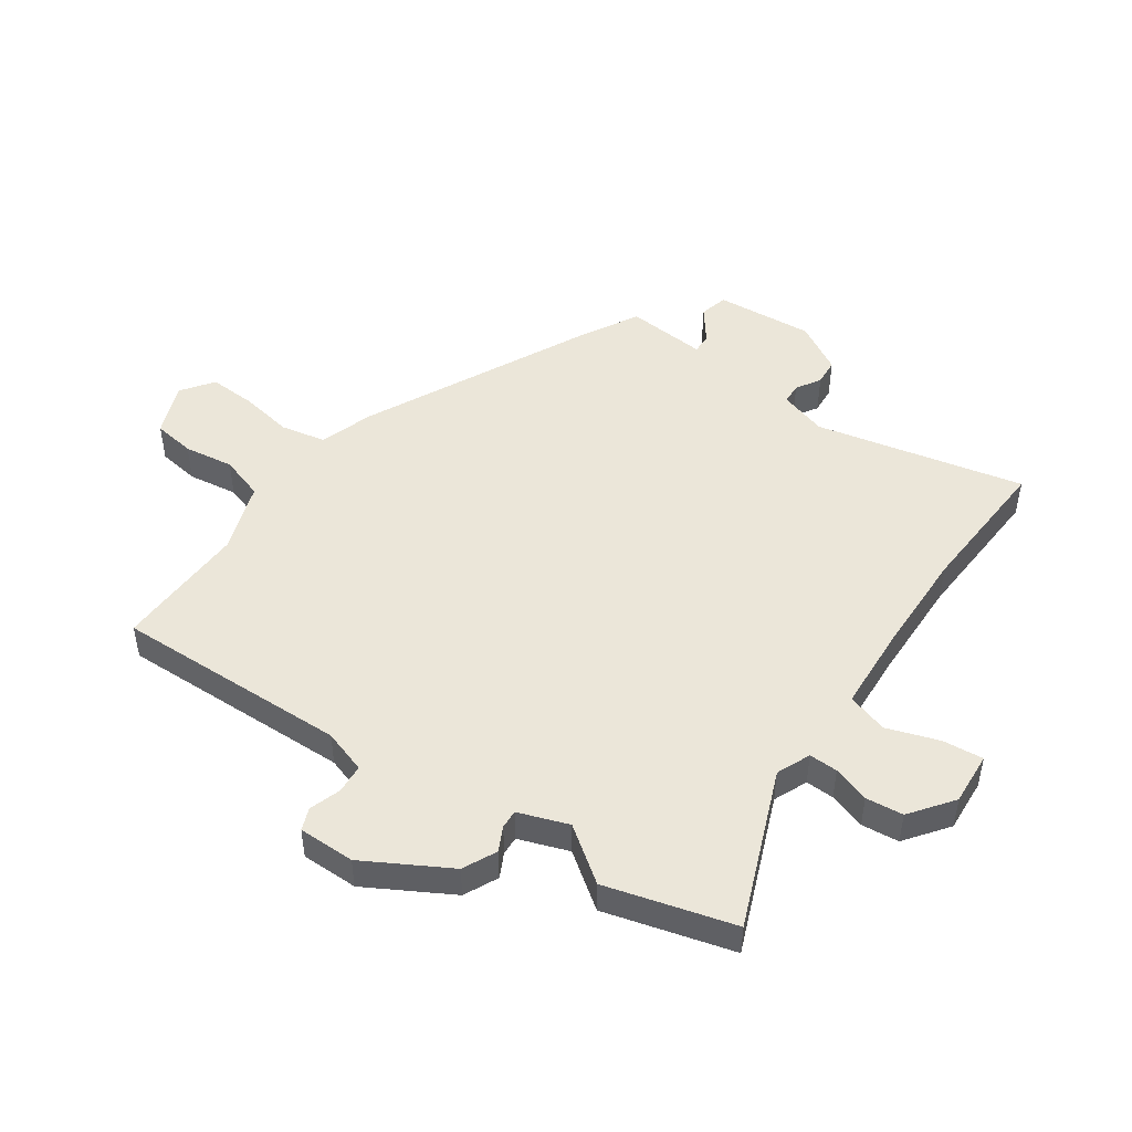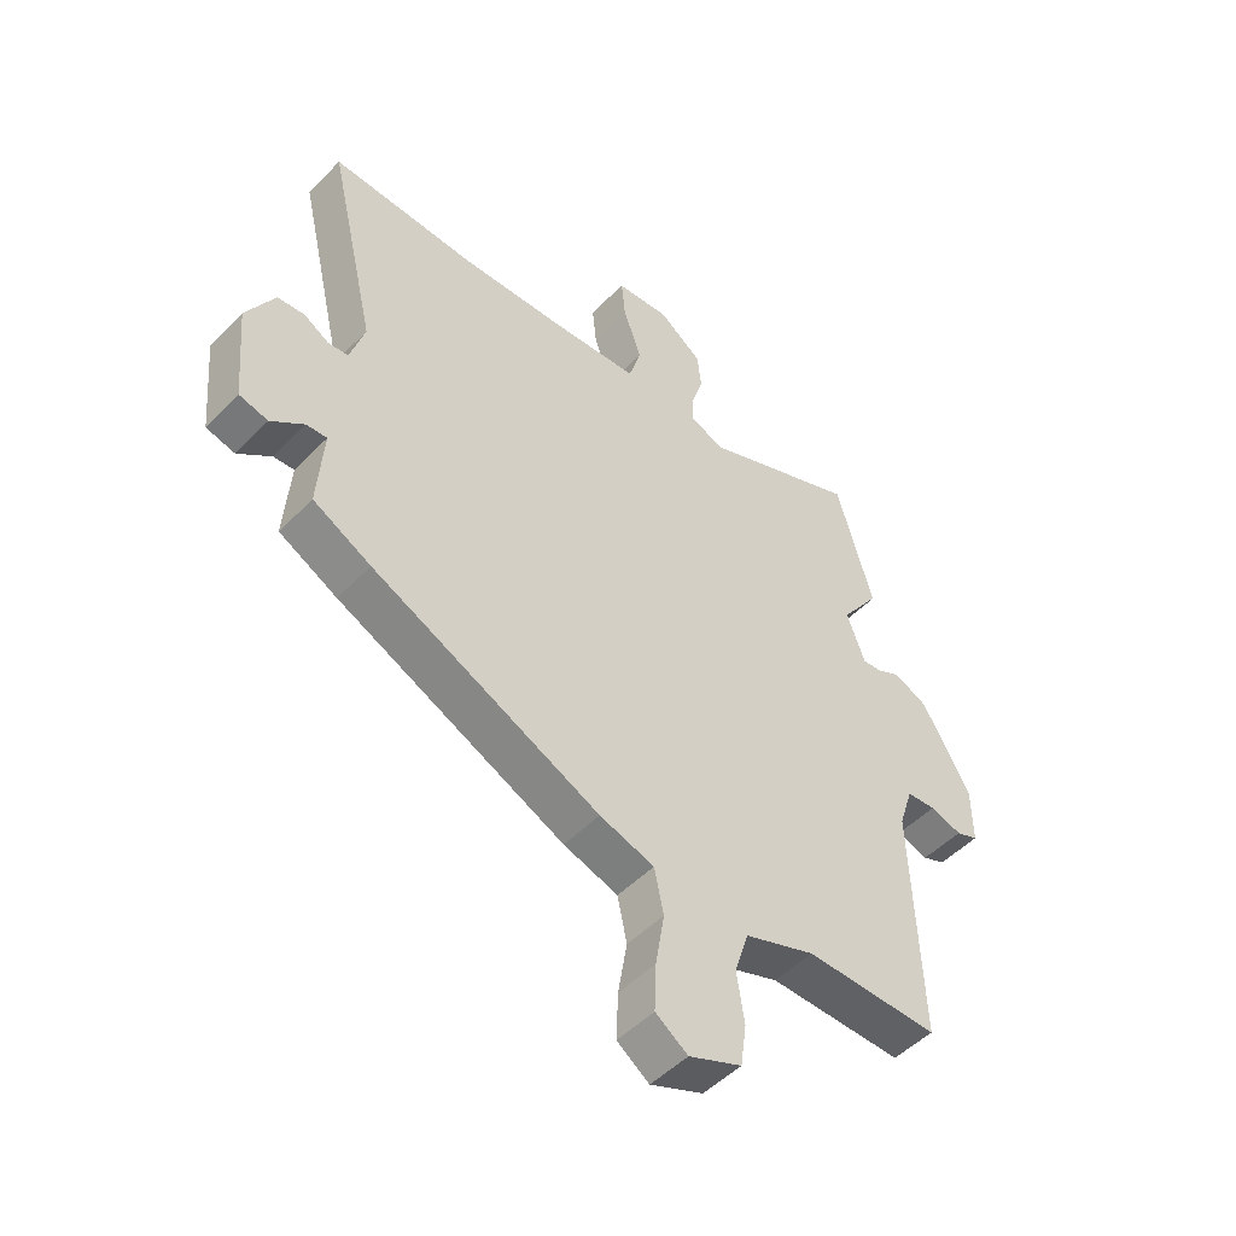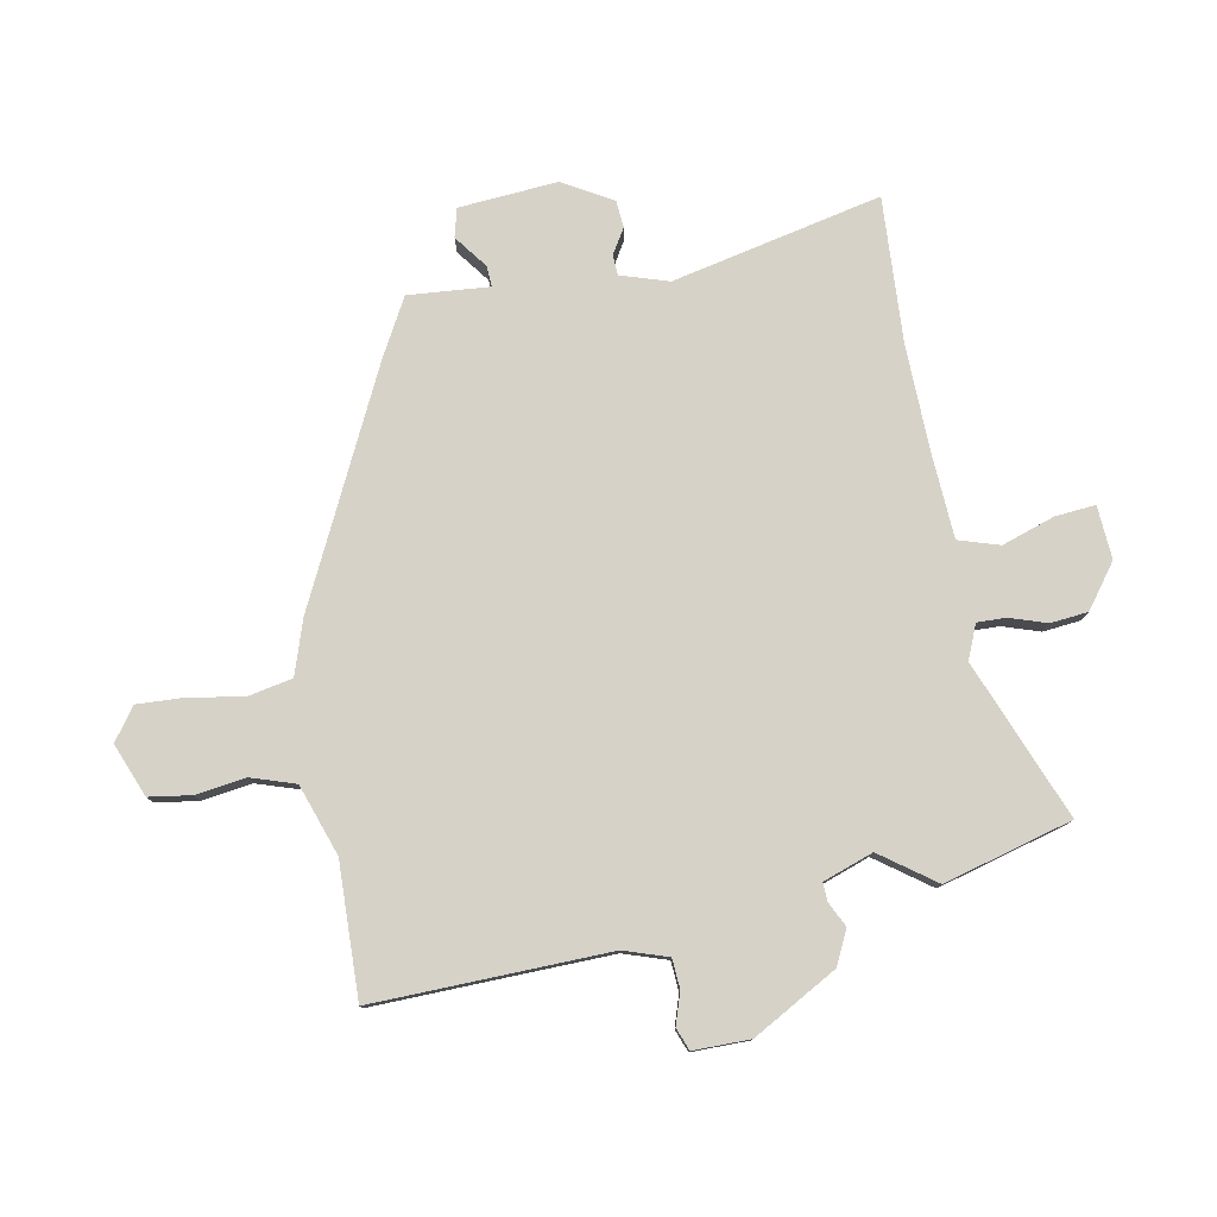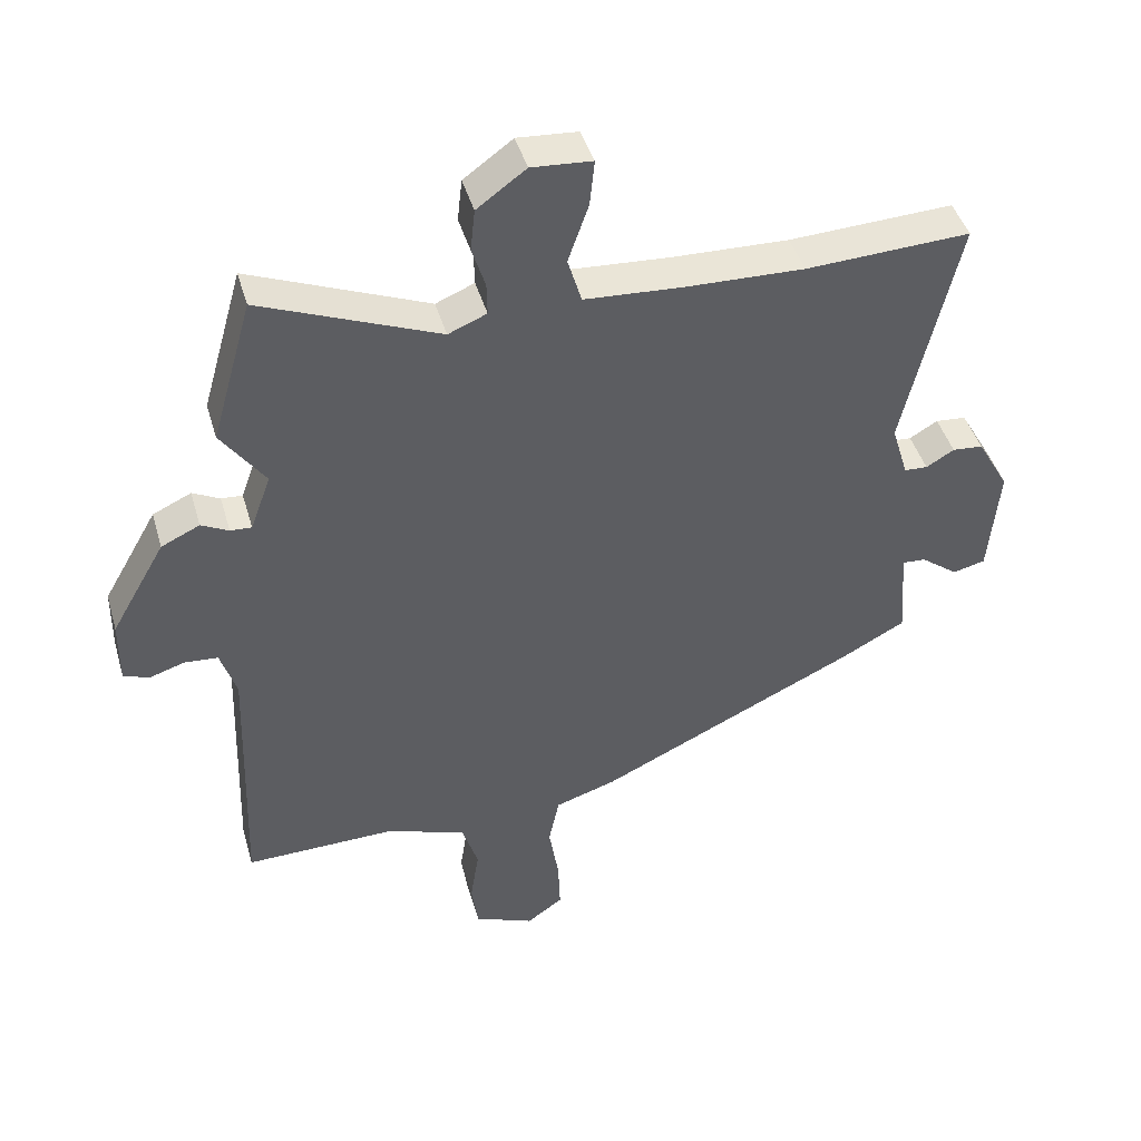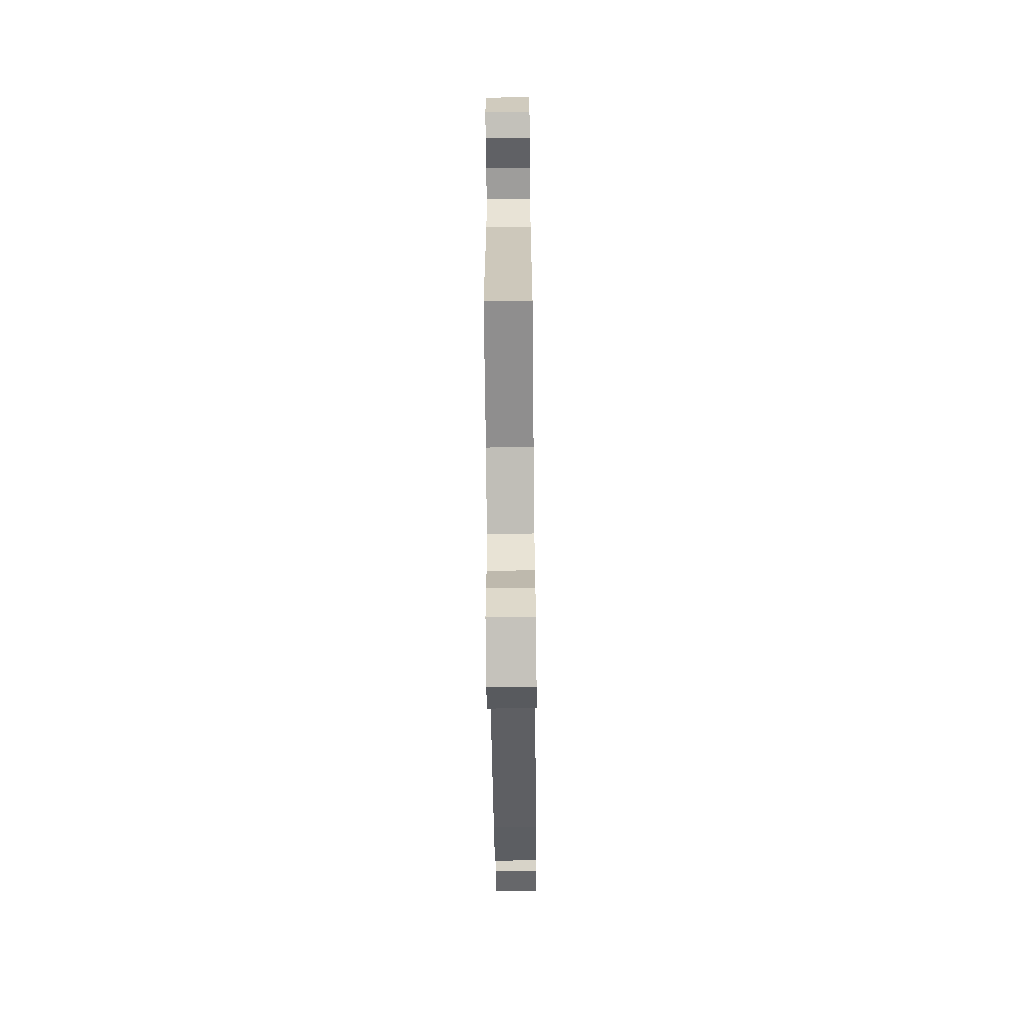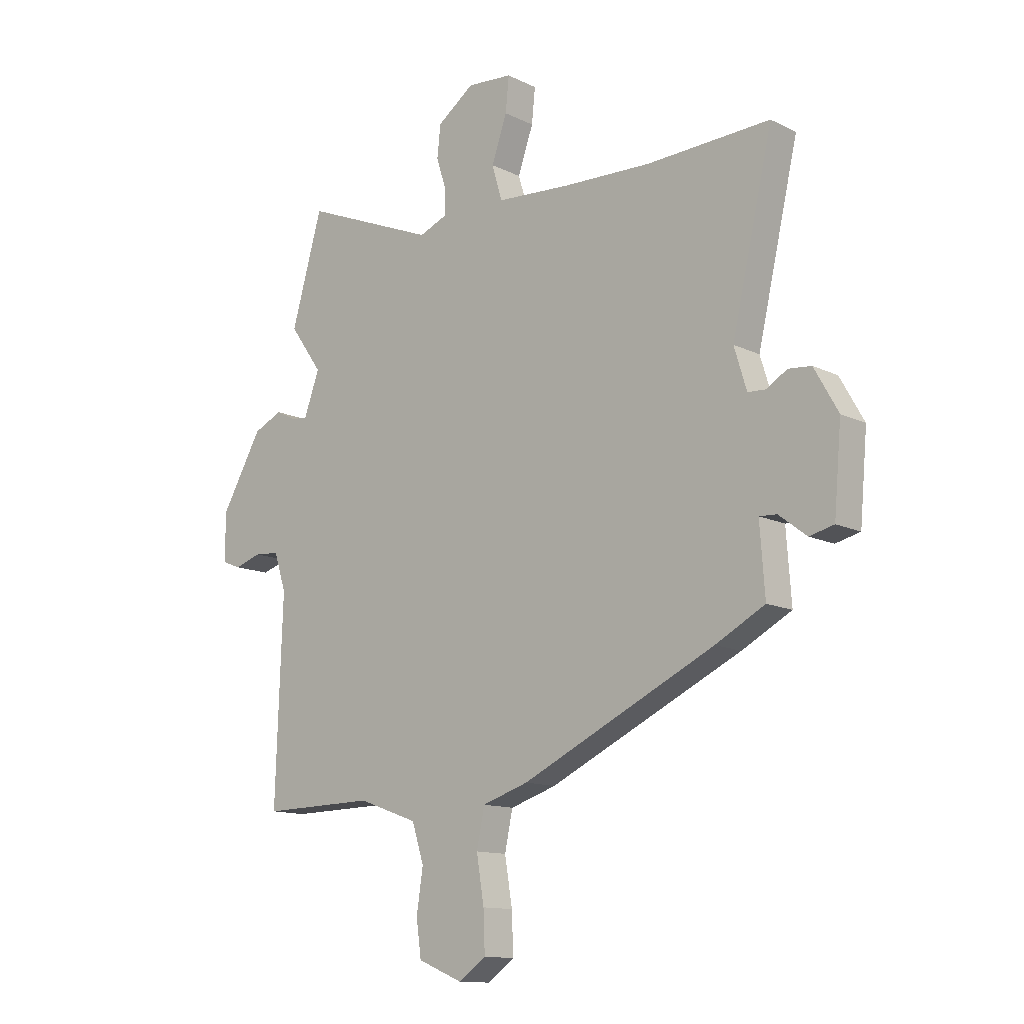
<metadata>
{"format":"obj","ext":"obj","renderer":"f3d","projection":"perspective","resolution":1024,"background":"white","views":[{"elev":48.2,"azim":-54.6,"up":"+Y"},{"elev":-49.7,"azim":138.1,"up":"+Z"},{"elev":78.6,"azim":-100.0,"up":"+Y"},{"elev":44.1,"azim":-15.9,"up":"+Z"},{"elev":-66.0,"azim":-89.4,"up":"+Z"},{"elev":-12.7,"azim":41.7,"up":"+Z"}]}
</metadata>
<code>
v 0.432 0.07 -0.327
v 0.044 0.07 -0.511
v -0.049 0.07 -0.541
v -0.065 0.07 -0.617
v -0.05 0.07 -0.709
v -0.047 0.07 -0.789
v -0.102 0.07 -0.828
v -0.192 0.07 -0.791
v -0.202 0.07 -0.719
v -0.189 0.07 -0.634
v -0.213 0.07 -0.558
v -0.333 0.07 -0.515
v -0.561 0.07 -0.519
v -0.547 0.07 -0.118
v -0.571 0.07 -0.043
v -0.621 0.07 -0.039
v -0.675 0.07 -0.056
v -0.713 0.07 -0.041
v -0.712 0.07 0.056
v -0.63 0.07 0.199
v -0.572 0.07 0.226
v -0.531 0.07 0.205
v -0.499 0.07 0.203
v -0.468 0.07 0.288
v -0.534 0.07 0.381
v -0.472 0.07 0.599
v -0.204 0.07 0.489
v -0.146 0.07 0.513
v -0.147 0.07 0.562
v -0.167 0.07 0.625
v -0.16 0.07 0.689
v -0.086 0.07 0.743
v 0.005 0.07 0.736
v -0.002 0.07 0.667
v -0.033 0.07 0.578
v -0.012 0.07 0.508
v 0.137 0.07 0.498
v 0.315 0.07 0.492
v 0.562 0.07 0.503
v 0.48 0.07 0.147
v 0.505 0.07 0.065
v 0.54 0.07 0.063
v 0.582 0.07 0.088
v 0.628 0.07 0.084
v 0.676 0.07 -0.001
v 0.661 0.07 -0.169
v 0.612 0.07 -0.181
v 0.556 0.07 -0.138
v 0.521 0.07 -0.136
v 0.531 0.07 -0.274
v 0.432 0 -0.327
v 0.044 0 -0.511
v -0.049 0 -0.541
v -0.065 0 -0.617
v -0.05 0 -0.709
v -0.047 0 -0.789
v -0.102 0 -0.828
v -0.192 0 -0.791
v -0.202 0 -0.719
v -0.189 0 -0.634
v -0.213 0 -0.558
v -0.333 0 -0.515
v -0.561 0 -0.519
v -0.547 0 -0.118
v -0.571 0 -0.043
v -0.621 0 -0.039
v -0.675 0 -0.056
v -0.713 0 -0.041
v -0.712 0 0.056
v -0.63 0 0.199
v -0.572 0 0.226
v -0.531 0 0.205
v -0.499 0 0.203
v -0.468 0 0.288
v -0.534 0 0.381
v -0.472 0 0.599
v -0.204 0 0.489
v -0.146 0 0.513
v -0.147 0 0.562
v -0.167 0 0.625
v -0.16 0 0.689
v -0.086 0 0.743
v 0.005 0 0.736
v -0.002 0 0.667
v -0.033 0 0.578
v -0.012 0 0.508
v 0.137 0 0.498
v 0.315 0 0.492
v 0.562 0 0.503
v 0.48 0 0.147
v 0.505 0 0.065
v 0.54 0 0.063
v 0.582 0 0.088
v 0.628 0 0.084
v 0.676 0 -0.001
v 0.661 0 -0.169
v 0.612 0 -0.181
v 0.556 0 -0.138
v 0.521 0 -0.136
v 0.531 0 -0.274
f 1 2 3
f 50 1 3
f 49 50 3
f 46 47 48
f 45 46 48
f 44 45 48
f 43 44 48
f 42 43 48
f 41 42 48 49
f 40 41 49 3
f 38 39 40 3
f 33 34 35
f 32 33 35
f 31 32 35
f 30 31 35
f 29 30 35
f 28 29 35 36
f 27 28 36 37
f 24 25 26 27
f 37 38 3
f 27 37 3
f 24 27 3
f 23 24 3
f 20 21 22
f 19 20 22
f 18 19 22
f 17 18 22
f 16 17 22
f 12 13 14
f 11 12 14 15
f 8 9 10
f 7 8 10
f 6 7 10
f 5 6 10
f 4 5 10
f 4 10 11
f 3 4 11 15
f 15 16 22 23
f 3 15 23
f 53 52 51
f 53 51 100
f 53 100 99
f 98 97 96
f 98 96 95
f 98 95 94
f 98 94 93
f 98 93 92
f 99 98 92 91
f 53 99 91 90
f 53 90 89 88
f 85 84 83
f 85 83 82
f 85 82 81
f 85 81 80
f 85 80 79
f 86 85 79 78
f 87 86 78 77
f 77 76 75 74
f 53 88 87
f 53 87 77
f 53 77 74
f 53 74 73
f 72 71 70
f 72 70 69
f 72 69 68
f 72 68 67
f 72 67 66
f 64 63 62
f 65 64 62 61
f 60 59 58
f 60 58 57
f 60 57 56
f 60 56 55
f 60 55 54
f 61 60 54
f 65 61 54 53
f 73 72 66 65
f 73 65 53
f 1 51 52 2
f 2 52 53 3
f 3 53 54 4
f 4 54 55 5
f 5 55 56 6
f 6 56 57 7
f 7 57 58 8
f 8 58 59 9
f 9 59 60 10
f 10 60 61 11
f 11 61 62 12
f 12 62 63 13
f 13 63 64 14
f 14 64 65 15
f 15 65 66 16
f 16 66 67 17
f 17 67 68 18
f 18 68 69 19
f 19 69 70 20
f 20 70 71 21
f 21 71 72 22
f 22 72 73 23
f 23 73 74 24
f 24 74 75 25
f 25 75 76 26
f 26 76 77 27
f 27 77 78 28
f 28 78 79 29
f 29 79 80 30
f 30 80 81 31
f 31 81 82 32
f 32 82 83 33
f 33 83 84 34
f 34 84 85 35
f 35 85 86 36
f 36 86 87 37
f 37 87 88 38
f 38 88 89 39
f 39 89 90 40
f 40 90 91 41
f 41 91 92 42
f 42 92 93 43
f 43 93 94 44
f 44 94 95 45
f 45 95 96 46
f 46 96 97 47
f 47 97 98 48
f 48 98 99 49
f 49 99 100 50
f 50 100 51 1

</code>
